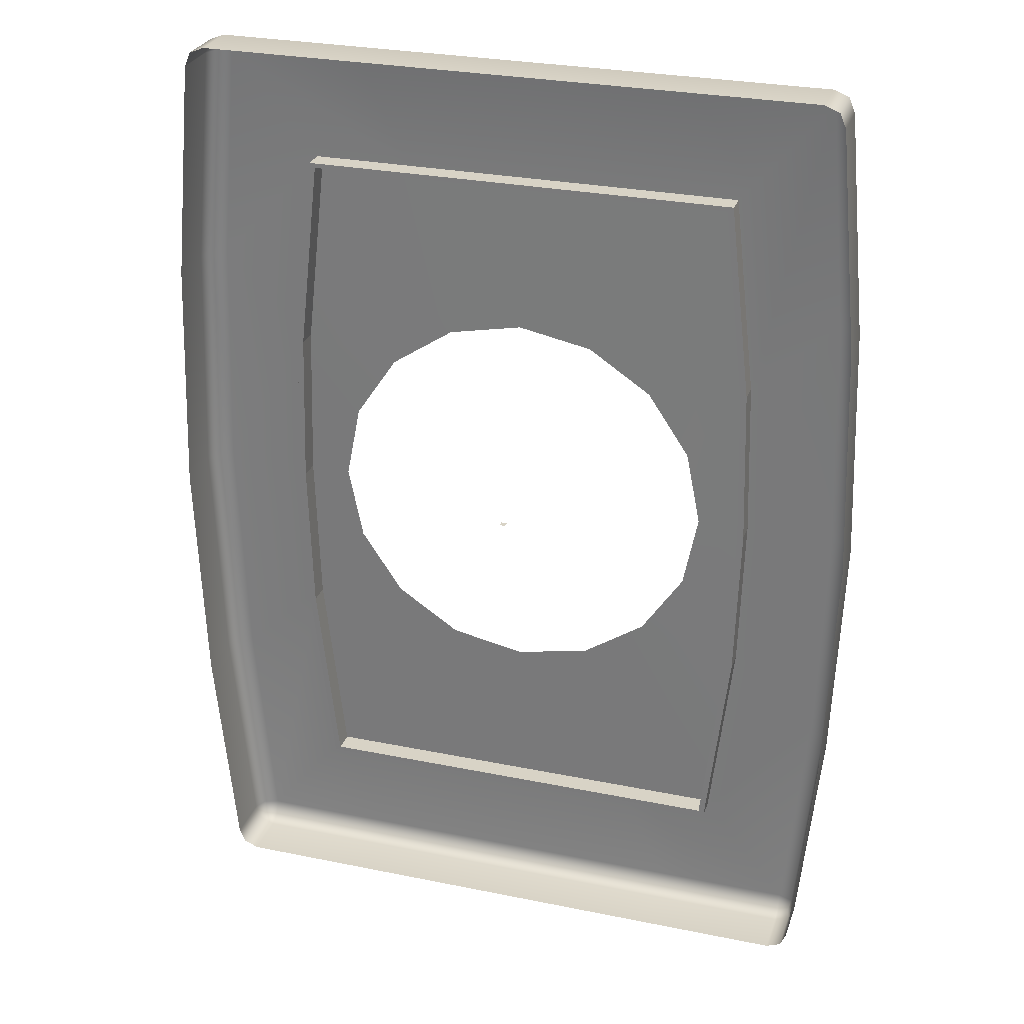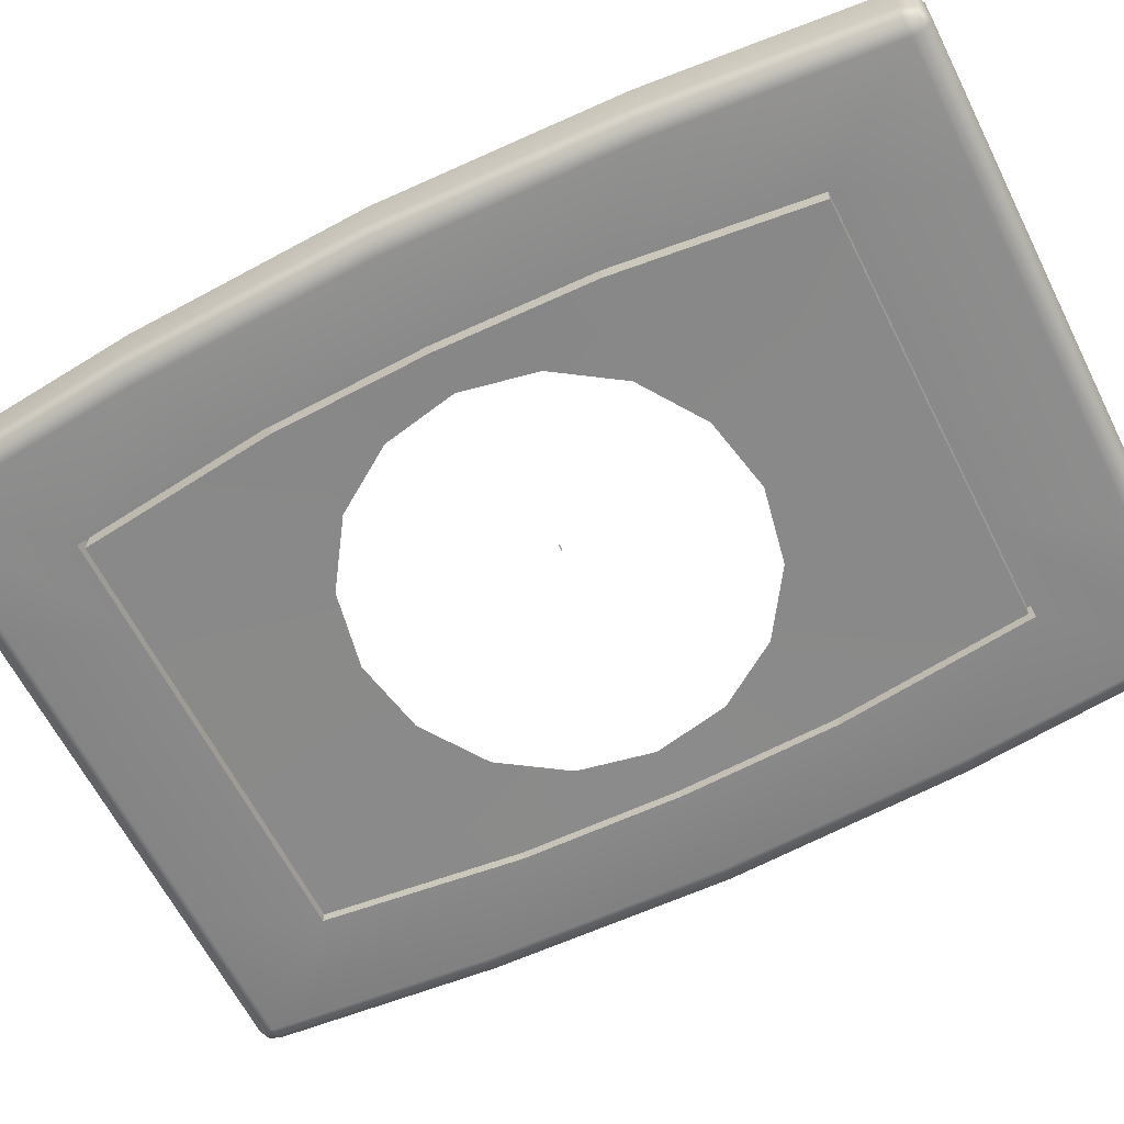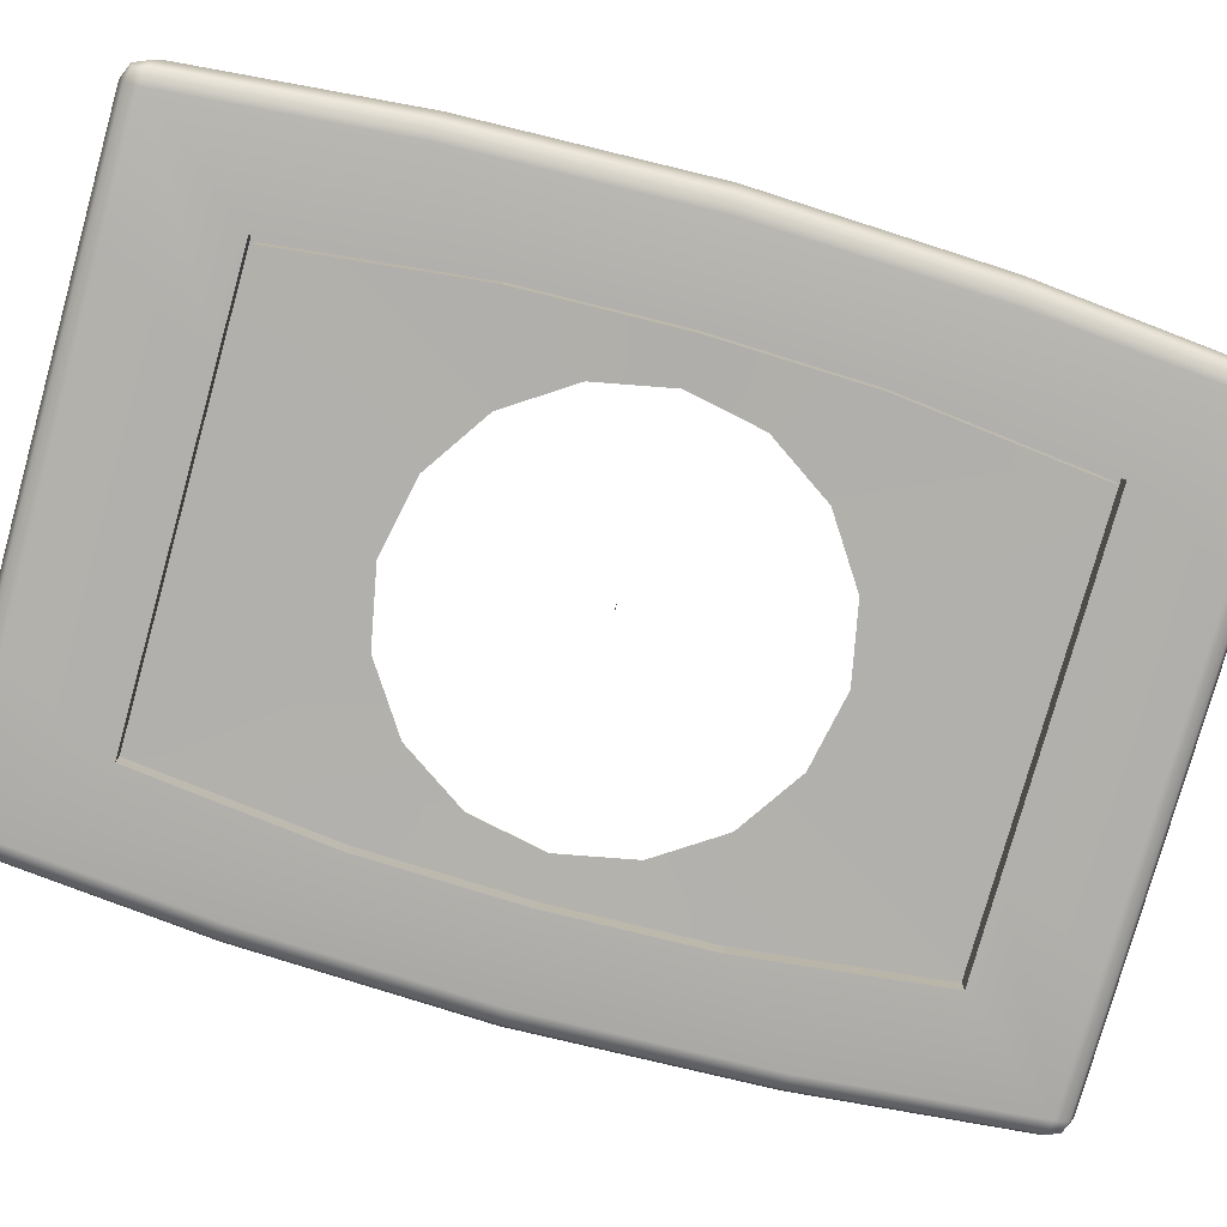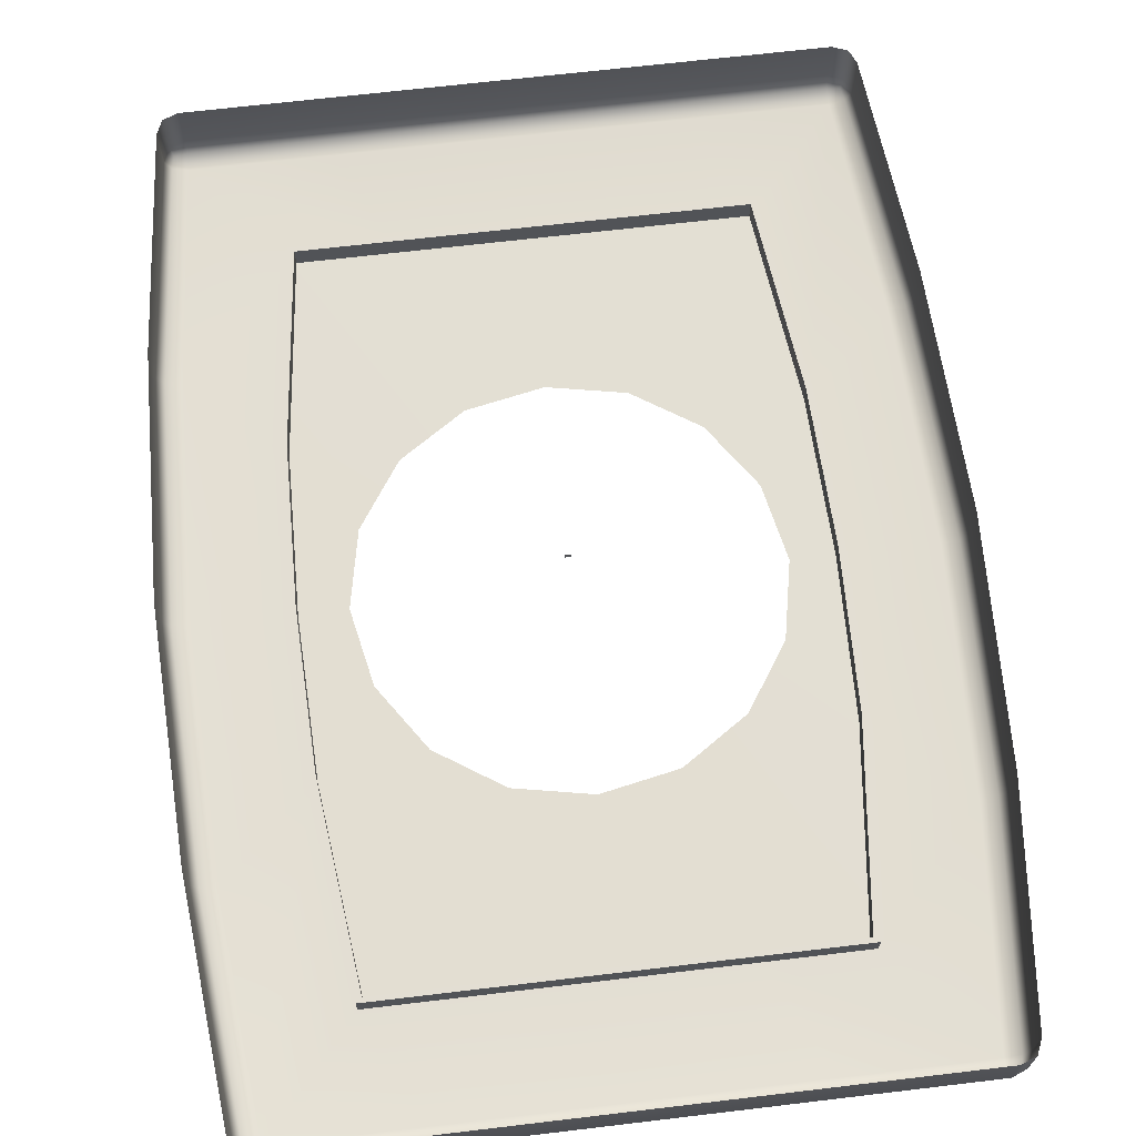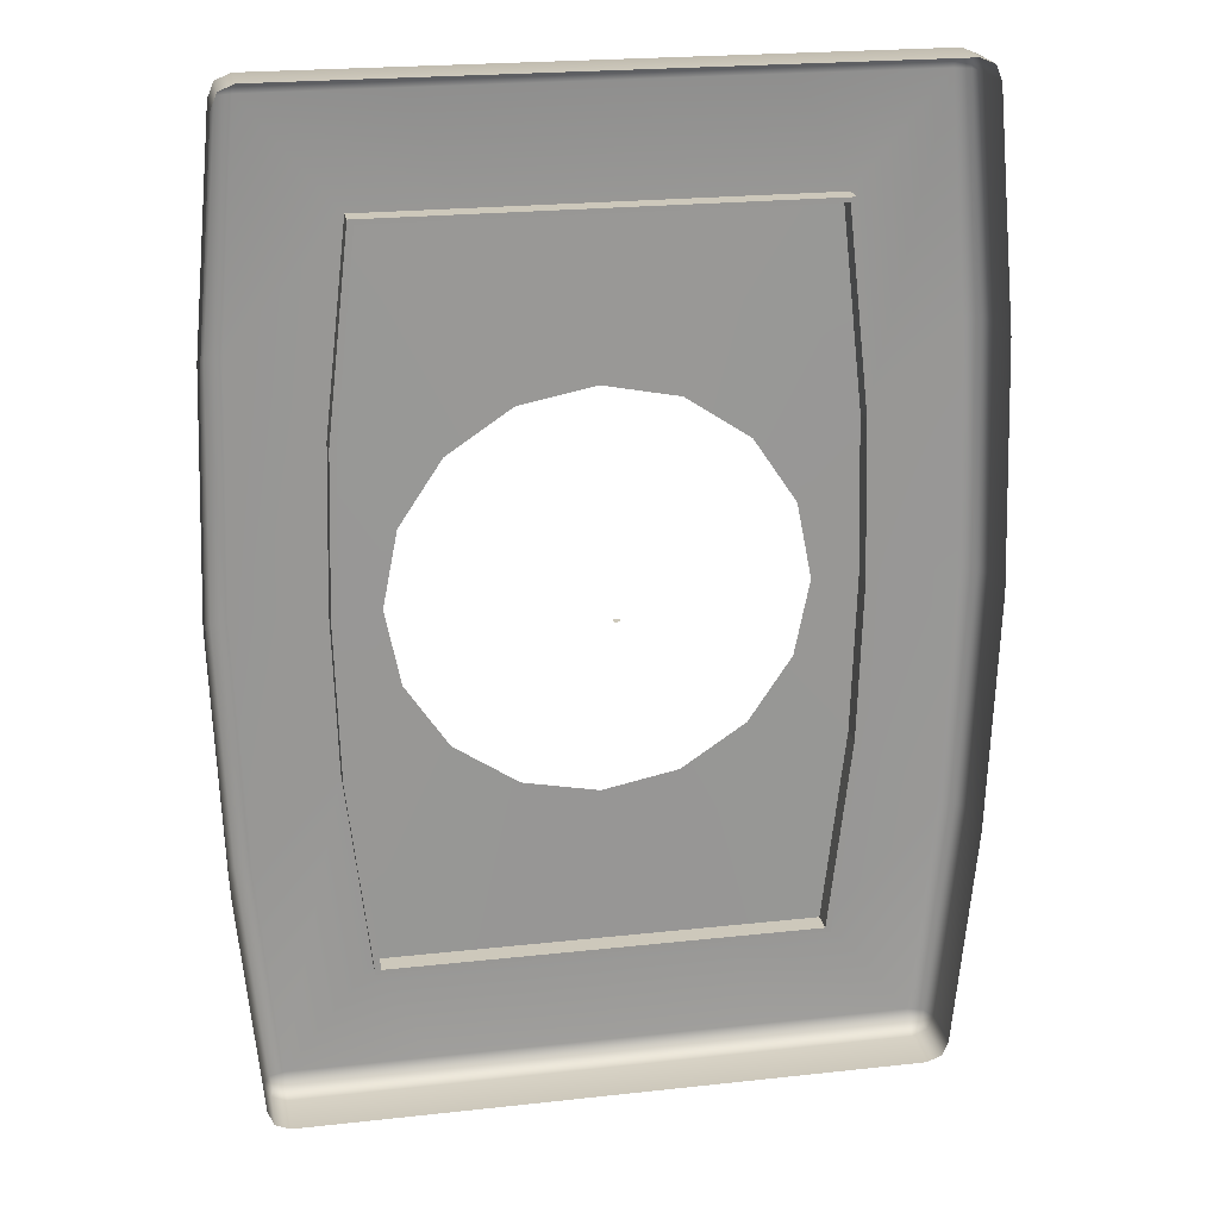
<metadata>
{"format":"obj","ext":"obj","renderer":"f3d","projection":"perspective","resolution":1024,"background":"white","views":[{"elev":28.2,"azim":-162.8,"up":"+Z"},{"elev":-63.2,"azim":116.7,"up":"+Y"},{"elev":-78.7,"azim":-105.6,"up":"+Y"},{"elev":67.3,"azim":-6.8,"up":"+Y"},{"elev":22.0,"azim":169.1,"up":"+Z"}]}
</metadata>
<code>
o MeshLightSwitch_15_0_GeomSubset_0
v -0.0005 0.01011 0
v 0.0005 0.01011 0
v -0.0005 0.01111 0
v 0.0005 0.01111 0
v -0.0005 0.01011 0
v 0.0005 0.01011 0
v -0.0005 0.01111 0
v 0.0005 0.01111 0
v -0.0005 0.01011 0
v 0.0005 0.01011 0
v -0.0005 0.01111 0
v 0.0005 0.01111 0
v -0.03445 -0.000278 -0.05708
v 0.03456 -0.000278 -0.05708
v -0.03445 -0.000278 0.05708
v 0.03456 -0.000278 0.05708
v 0.000343 -0.000278 -0.05708
v 0.000343 -0.000278 0.05708
v -0.03802 -0.000278 0.02538
v -0.03876 -0.000278 0
v -0.03802 -0.000278 -0.02538
v 0.03813 -0.000278 0.02538
v 0.03887 -0.000278 0
v 0.03813 -0.000278 -0.02538
v -0.01903 -0.000278 0.05708
v 0.01914 -0.000278 0.05708
v 0.01914 -0.000278 -0.05708
v -0.01903 -0.000278 -0.05708
v 0.02278 -0.000141 -0.02256
v 0.01248 -0.000141 -0.02942
v 0.02285 -0.000141 0.02233
v 0.02971 -0.000141 0.01202
v -0.02204 -0.000141 0.02239
v -0.01173 -0.000141 0.02926
v -0.0221 -0.000141 -0.0225
v -0.02897 -0.000141 -0.01219
v 0.000328 -0.000141 -0.03182
v -0.01182 -0.000141 -0.02939
v 0.000416 -0.000141 0.03166
v 0.01256 -0.000141 0.02923
v -0.02894 -0.000141 0.01211
v -0.03137 -0.000141 -3.8e-05
v 0.03211 -0.000141 -0.000126
v 0.02968 -0.000141 -0.01227
v 0.0196 -0.000278 -0.05783
v 0.03548 -0.000278 -0.05783
v -0.03537 -0.000278 -0.05783
v -0.03903 -0.000278 -0.02572
v 0.03914 -0.000278 -0.02572
v -0.03537 -0.000278 0.05783
v -0.01949 -0.000278 0.05783
v 0.03548 -0.000278 0.05783
v -0.01949 -0.000278 -0.05783
v 0.000343 -0.000278 -0.05783
v 0.000343 -0.000278 0.05783
v 0.0196 -0.000278 0.05783
v -0.03903 -0.000278 0.02572
v -0.03979 -0.000278 0
v 0.03914 -0.000278 0.02572
v 0.0399 -0.000278 0
v 0.03456 0.003236 -0.05708
v 0.01914 0.003236 -0.05708
v 0.0196 0.003236 -0.05783
v 0.03548 0.003236 -0.05783
v -0.03445 0.003236 -0.05708
v -0.03802 0.003236 -0.02538
v -0.03903 0.003236 -0.02572
v -0.03537 0.003236 -0.05783
v 0.03813 0.003236 -0.02538
v 0.03914 0.003236 -0.02572
v -0.03445 0.003236 0.05708
v -0.01903 0.003236 0.05708
v -0.01949 0.003236 0.05783
v -0.03537 0.003236 0.05783
v 0.000343 0.003236 -0.05708
v -0.01903 0.003236 -0.05708
v -0.01949 0.003236 -0.05783
v 0.000343 0.003236 -0.05783
v 0.000343 0.003236 0.05708
v 0.01914 0.003236 0.05708
v 0.0196 0.003236 0.05783
v 0.000343 0.003236 0.05783
v -0.03802 0.003236 0.02538
v -0.03903 0.003236 0.02572
v -0.03876 0.003236 0
v -0.03979 0.003236 0
v 0.03456 0.003236 0.05708
v 0.03813 0.003236 0.02538
v 0.03914 0.003236 0.02572
v 0.03548 0.003236 0.05783
v 0.03887 0.003236 0
v 0.0399 0.003236 0
v -0.04956 0.002709 -0.07853
v -0.05195 0.002709 -0.07755
v -0.05195 0.01061 -0.07755
v -0.04956 0.01061 -0.07853
v -0.05294 0.002709 -0.0752
v -0.05294 0.01061 -0.0752
v 0.02725 -0.000278 -0.0752
v 0.02725 0.000597 -0.07755
v 0.04967 0.000597 -0.07755
v 0.04967 -0.000278 -0.0752
v 0.02725 0.002709 -0.07853
v 0.04967 0.002709 -0.07853
v -0.05195 0.000597 -0.0752
v -0.05529 0.000597 -0.03874
v -0.05634 0.002709 -0.03874
v -0.04956 -0.000278 -0.0752
v -0.05274 -0.000278 -0.03874
v 0.05305 0.002709 -0.0752
v 0.05206 0.002709 -0.07755
v 0.05206 0.01061 -0.07755
v 0.05305 0.01061 -0.0752
v 0.04967 0.01061 -0.07853
v 0.05206 0.000597 -0.0752
v 0.0554 0.000597 -0.03874
v 0.05285 -0.000278 -0.03874
v 0.05645 0.002709 -0.03874
v -0.05294 0.002709 0.07453
v -0.05195 0.002709 0.07688
v -0.05195 0.01061 0.07688
v -0.05294 0.01061 0.07453
v -0.04956 0.002709 0.07786
v -0.04956 0.01061 0.07786
v -0.04956 0.000597 0.07688
v -0.02714 0.000597 0.07688
v -0.02714 0.002709 0.07786
v -0.04956 -0.000278 0.07453
v -0.02714 -0.000278 0.07453
v 0.04967 0.002709 0.07786
v 0.05206 0.002709 0.07688
v 0.05206 0.01061 0.07688
v 0.04967 0.01061 0.07786
v 0.05305 0.002709 0.07453
v 0.05305 0.01061 0.07453
v -0.02714 0.01061 0.07786
v 0.02725 0.01061 -0.07853
v 0.05645 0.01061 -0.03874
v -0.05634 0.01061 -0.03874
v -0.05151 0.000986 -0.07712
v -0.04956 0.000597 -0.07755
v 0.05162 0.000986 -0.07712
v -0.05151 0.000986 0.07645
v -0.05195 0.000597 0.07453
v 0.05206 0.000597 0.07453
v 0.05162 0.000986 0.07645
v 0.04967 0.000597 0.07688
v 0.04967 -0.000278 0.07453
v -0.02714 -0.000278 -0.0752
v -0.02714 0.000597 -0.07755
v 0.00043 0.000597 -0.07755
v 0.00043 -0.000278 -0.0752
v -0.02714 0.002709 -0.07853
v 0.00043 0.002709 -0.07853
v -0.02714 0.01061 -0.07853
v 0.00043 0.01061 -0.07853
v 0.00043 -0.000278 0.07453
v 0.00043 0.000597 0.07688
v 0.02725 -0.000278 0.07453
v 0.02725 0.000597 0.07688
v 0.00043 0.002709 0.07786
v 0.02725 0.002709 0.07786
v 0.00043 0.01061 0.07786
v 0.02725 0.01061 0.07786
v -0.05274 -0.000278 0.03874
v -0.05529 0.000597 0.03874
v -0.05634 0.002709 0.03874
v -0.05634 0.01061 0.03874
v -0.05406 -0.000278 0
v -0.05667 0.000597 0
v -0.05775 0.002709 0
v -0.05775 0.01061 0
v 0.05645 0.01061 0.03874
v 0.05645 0.002709 0.03874
v 0.0554 0.000597 0.03874
v 0.05285 -0.000278 0.03874
v 0.05786 0.01061 0
v 0.05786 0.002709 0
v 0.05678 0.000597 0
v 0.05417 -0.000278 0
v 0.004496 -0.000834 0.06903
v 0.002778 -0.000834 0.07075
v -0.001918 -0.000834 0.07075
v -0.003637 -0.000834 0.06903
v -0.004266 -0.000834 0.06668
v -0.003637 -0.000834 0.06434
v -0.001918 -0.000834 0.06262
v 0.002778 -0.000834 0.06262
v 0.004496 -0.000834 0.06434
v 0.005126 -0.000834 0.06668
v 0.004187 -0.001242 0.06885
v 0.002599 -0.001242 0.07044
v -0.00174 -0.001242 0.07044
v -0.003328 -0.001242 0.06885
v -0.003909 -0.001242 0.06668
v -0.003328 -0.001242 0.06452
v -0.00174 -0.001242 0.06293
v 0.002599 -0.001242 0.06293
v 0.004187 -0.001242 0.06452
v 0.004768 -0.001242 0.06668
v 0.003305 -0.00157 0.06835
v 0.00209 -0.00157 0.06956
v -0.001231 -0.00157 0.06956
v -0.002446 -0.00157 0.06835
v -0.002891 -0.00157 0.06668
v -0.002446 -0.00157 0.06502
v -0.001231 -0.00157 0.06381
v 0.00209 -0.00157 0.06381
v 0.003305 -0.00157 0.06502
v 0.00375 -0.00157 0.06668
v 0.001986 -0.00179 0.06758
v 0.001328 -0.00179 0.06824
v -0.000469 -0.00179 0.06824
v -0.001127 -0.00179 0.06758
v -0.001367 -0.00179 0.06668
v -0.001127 -0.00179 0.06579
v -0.000469 -0.00179 0.06513
v 0.001328 -0.00179 0.06513
v 0.001986 -0.00179 0.06579
v 0.002227 -0.00179 0.06668
v 0.00016 -0.000834 0.07131
v 0.000699 -0.000834 0.07131
v 0.000699 -0.001242 0.07095
v 0.00016 -0.001242 0.07095
v 0.000699 -0.000834 0.06206
v 0.00016 -0.000834 0.06206
v 0.00016 -0.001242 0.06242
v 0.000699 -0.001242 0.06242
v 0.000699 -0.00157 0.06993
v 0.00016 -0.00157 0.06993
v 0.00016 -0.00157 0.06344
v 0.000699 -0.00157 0.06344
v 0.000699 -0.00179 0.06841
v 0.00016 -0.00179 0.06841
v 0.00016 -0.00179 0.06496
v 0.000699 -0.00179 0.06496
v 0.00016 -0.001855 0.06668
v 0.000699 -0.001855 0.06668
v 0.000699 -0.000834 0.07105
v 0.00016 -0.000834 0.07105
v 0.00016 -0.000958 0.07077
v 0.000699 -0.000958 0.07077
v 0.00016 -0.001232 0.06986
v 0.000699 -0.001232 0.06986
v 0.00016 -0.000834 0.06232
v 0.000699 -0.000834 0.06232
v 0.000699 -0.000958 0.0626
v 0.00016 -0.000958 0.0626
v 0.000699 -0.001232 0.06352
v 0.00016 -0.001232 0.06352
v 0.00016 -0.001443 0.06838
v 0.000699 -0.001443 0.06838
v 0.000699 -0.001443 0.06499
v 0.00016 -0.001443 0.06499
v 0.00016 -0.001507 0.06668
v 0.000699 -0.001507 0.06668
v 0.004496 -0.000263 0.06903
v 0.002778 -0.000263 0.07075
v 0.000699 -0.000263 0.07131
v -0.001918 -0.000263 0.07075
v -0.003637 -0.000263 0.06903
v -0.004266 -0.000263 0.06668
v -0.003637 -0.000263 0.06434
v -0.001918 -0.000263 0.06262
v 0.00016 -0.000263 0.06206
v 0.002778 -0.000263 0.06262
v 0.004496 -0.000263 0.06434
v 0.005126 -0.000263 0.06668
v 0.00016 -0.000263 0.07131
v 0.000699 -0.000263 0.06206
v 0.000699 -0.000263 0.07105
v 0.00016 -0.000263 0.07105
v 0.00016 -0.000263 0.06232
v 0.000699 -0.000263 0.06232
v 0.004496 -0.000834 -0.06378
v 0.002778 -0.000834 -0.06206
v -0.001918 -0.000834 -0.06206
v -0.003637 -0.000834 -0.06378
v -0.004266 -0.000834 -0.06613
v -0.003637 -0.000834 -0.06847
v -0.001918 -0.000834 -0.07019
v 0.002778 -0.000834 -0.07019
v 0.004496 -0.000834 -0.06847
v 0.005126 -0.000834 -0.06613
v 0.004187 -0.001242 -0.06396
v 0.002599 -0.001242 -0.06237
v -0.00174 -0.001242 -0.06237
v -0.003328 -0.001242 -0.06396
v -0.003909 -0.001242 -0.06613
v -0.003328 -0.001242 -0.06829
v -0.00174 -0.001242 -0.06988
v 0.002599 -0.001242 -0.06988
v 0.004187 -0.001242 -0.06829
v 0.004768 -0.001242 -0.06613
v 0.003305 -0.00157 -0.06446
v 0.00209 -0.00157 -0.06325
v -0.001231 -0.00157 -0.06325
v -0.002446 -0.00157 -0.06446
v -0.002891 -0.00157 -0.06613
v -0.002446 -0.00157 -0.06778
v -0.001231 -0.00157 -0.069
v 0.00209 -0.00157 -0.069
v 0.003305 -0.00157 -0.06778
v 0.00375 -0.00157 -0.06613
v 0.001986 -0.00179 -0.06523
v 0.001328 -0.00179 -0.06457
v -0.000469 -0.00179 -0.06457
v -0.001127 -0.00179 -0.06523
v -0.001367 -0.00179 -0.06613
v -0.001127 -0.00179 -0.06702
v -0.000469 -0.00179 -0.06768
v 0.001328 -0.00179 -0.06768
v 0.001986 -0.00179 -0.06702
v 0.002227 -0.00179 -0.06613
v 0.00016 -0.000834 -0.0615
v 0.000699 -0.000834 -0.0615
v 0.000699 -0.001242 -0.06186
v 0.00016 -0.001242 -0.06186
v 0.000699 -0.000834 -0.07075
v 0.00016 -0.000834 -0.07075
v 0.00016 -0.001242 -0.07039
v 0.000699 -0.001242 -0.07039
v 0.000699 -0.00157 -0.06288
v 0.00016 -0.00157 -0.06288
v 0.00016 -0.00157 -0.06937
v 0.000699 -0.00157 -0.06937
v 0.000699 -0.00179 -0.0644
v 0.00016 -0.00179 -0.0644
v 0.00016 -0.00179 -0.06785
v 0.000699 -0.00179 -0.06785
v 0.00016 -0.001855 -0.06613
v 0.000699 -0.001855 -0.06613
v 0.000699 -0.000834 -0.06176
v 0.00016 -0.000834 -0.06176
v 0.00016 -0.000958 -0.06204
v 0.000699 -0.000958 -0.06204
v 0.00016 -0.001232 -0.06295
v 0.000699 -0.001232 -0.06295
v 0.00016 -0.000834 -0.07049
v 0.000699 -0.000834 -0.07049
v 0.000699 -0.000958 -0.07021
v 0.00016 -0.000958 -0.07021
v 0.000699 -0.001232 -0.06929
v 0.00016 -0.001232 -0.06929
v 0.00016 -0.001443 -0.06443
v 0.000699 -0.001443 -0.06443
v 0.000699 -0.001443 -0.06782
v 0.00016 -0.001443 -0.06782
v 0.00016 -0.001507 -0.06613
v 0.000699 -0.001507 -0.06613
v 0.004496 -0.000263 -0.06378
v 0.002778 -0.000263 -0.06206
v 0.000699 -0.000263 -0.0615
v -0.001918 -0.000263 -0.06206
v -0.003637 -0.000263 -0.06378
v -0.004266 -0.000263 -0.06613
v -0.003637 -0.000263 -0.06847
v -0.001918 -0.000263 -0.07019
v 0.00016 -0.000263 -0.07075
v 0.002778 -0.000263 -0.07019
v 0.004496 -0.000263 -0.06847
v 0.005126 -0.000263 -0.06613
v 0.00016 -0.000263 -0.0615
v 0.000699 -0.000263 -0.07075
v 0.000699 -0.000263 -0.06176
v 0.00016 -0.000263 -0.06176
v 0.00016 -0.000263 -0.07049
v 0.000699 -0.000263 -0.07049
f 1 2 4 3
f 93 94 95 96
f 94 97 98 95
f 99 100 101 102
f 100 103 104 101
f 97 105 106 107
f 105 108 109 106
f 110 111 112 113
f 111 104 114 112
f 102 115 116 117
f 115 110 118 116
f 119 120 121 122
f 120 123 124 121
f 123 125 126 127
f 125 128 129 126
f 130 131 132 133
f 131 134 135 132
f 123 127 136 124
f 103 137 114 104
f 110 113 138 118
f 98 97 107 139
f 105 97 94 140
f 94 93 141 140
f 141 108 105 140
f 101 104 111 142
f 111 110 115 142
f 115 102 101 142
f 125 123 120 143
f 120 119 144 143
f 144 128 125 143
f 145 134 131 146
f 131 130 147 146
f 147 148 145 146
f 27 14 29 30
f 14 24 44 29
f 25 15 33 34
f 21 13 35 36
f 28 17 37 38
f 149 150 151 152
f 150 153 154 151
f 153 155 156 154
f 26 18 39 40
f 158 157 159 160
f 161 158 160 162
f 163 161 162 164
f 15 19 41 33
f 166 165 128 144
f 167 166 144 119
f 168 167 119 122
f 19 20 42 41
f 170 169 165 166
f 171 170 166 167
f 172 171 167 168
f 20 21 36 42
f 106 109 169 170
f 107 106 170 171
f 139 107 171 172
f 174 173 135 134
f 175 174 134 145
f 176 175 145 148
f 22 16 31 32
f 178 177 173 174
f 179 178 174 175
f 180 179 175 176
f 23 22 32 43
f 118 138 177 178
f 116 118 178 179
f 117 116 179 180
f 24 23 43 44
f 18 25 34 39
f 126 129 157 158
f 127 126 158 161
f 136 127 161 163
f 16 26 40 31
f 160 159 148 147
f 162 160 147 130
f 164 162 130 133
f 17 27 30 37
f 152 151 100 99
f 151 154 103 100
f 154 156 137 103
f 13 28 38 35
f 108 141 150 149
f 141 93 153 150
f 93 96 155 153
f 61 62 63 64
f 65 66 67 68
f 69 61 64 70
f 71 72 73 74
f 75 76 77 78
f 79 80 81 82
f 83 71 74 84
f 85 83 84 86
f 66 85 86 67
f 87 88 89 90
f 88 91 92 89
f 91 69 70 92
f 72 79 82 73
f 80 87 90 81
f 62 75 78 63
f 76 65 68 77
f 14 27 62 61
f 45 46 64 63
f 13 21 66 65
f 48 47 68 67
f 24 14 61 69
f 46 49 70 64
f 15 25 72 71
f 51 50 74 73
f 17 28 76 75
f 53 54 78 77
f 18 26 80 79
f 56 55 82 81
f 19 15 71 83
f 50 57 84 74
f 20 19 83 85
f 57 58 86 84
f 21 20 85 66
f 58 48 67 86
f 16 22 88 87
f 59 52 90 89
f 22 23 91 88
f 60 59 89 92
f 23 24 69 91
f 49 60 92 70
f 25 18 79 72
f 55 51 73 82
f 26 16 87 80
f 52 56 81 90
f 27 17 75 62
f 54 45 63 78
f 28 13 65 76
f 47 53 77 68
f 46 45 99 102
f 47 48 109 108
f 49 46 102 117
f 50 51 129 128
f 54 53 149 152
f 55 56 159 157
f 57 50 128 165
f 58 57 165 169
f 48 58 169 109
f 52 59 176 148
f 59 60 180 176
f 60 49 117 180
f 51 55 157 129
f 56 52 148 159
f 45 54 152 99
f 53 47 108 149

</code>
